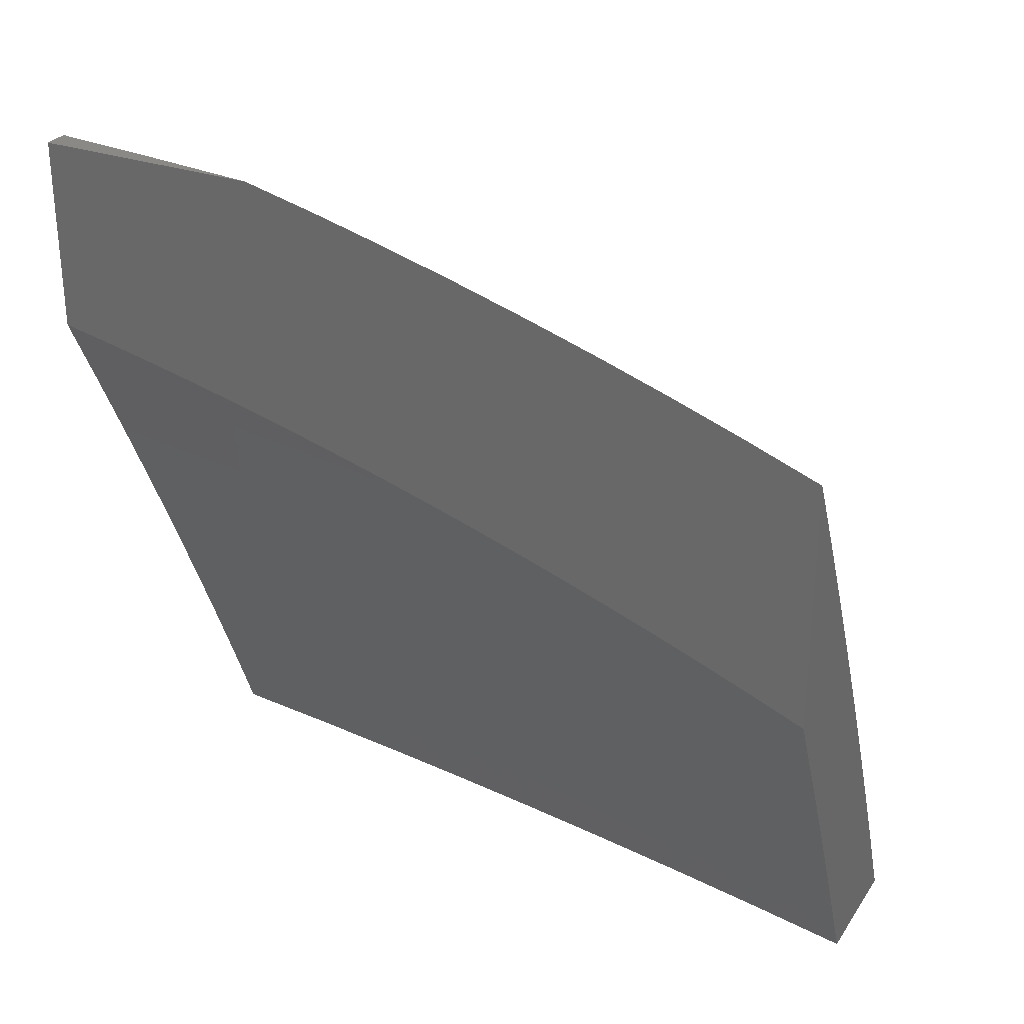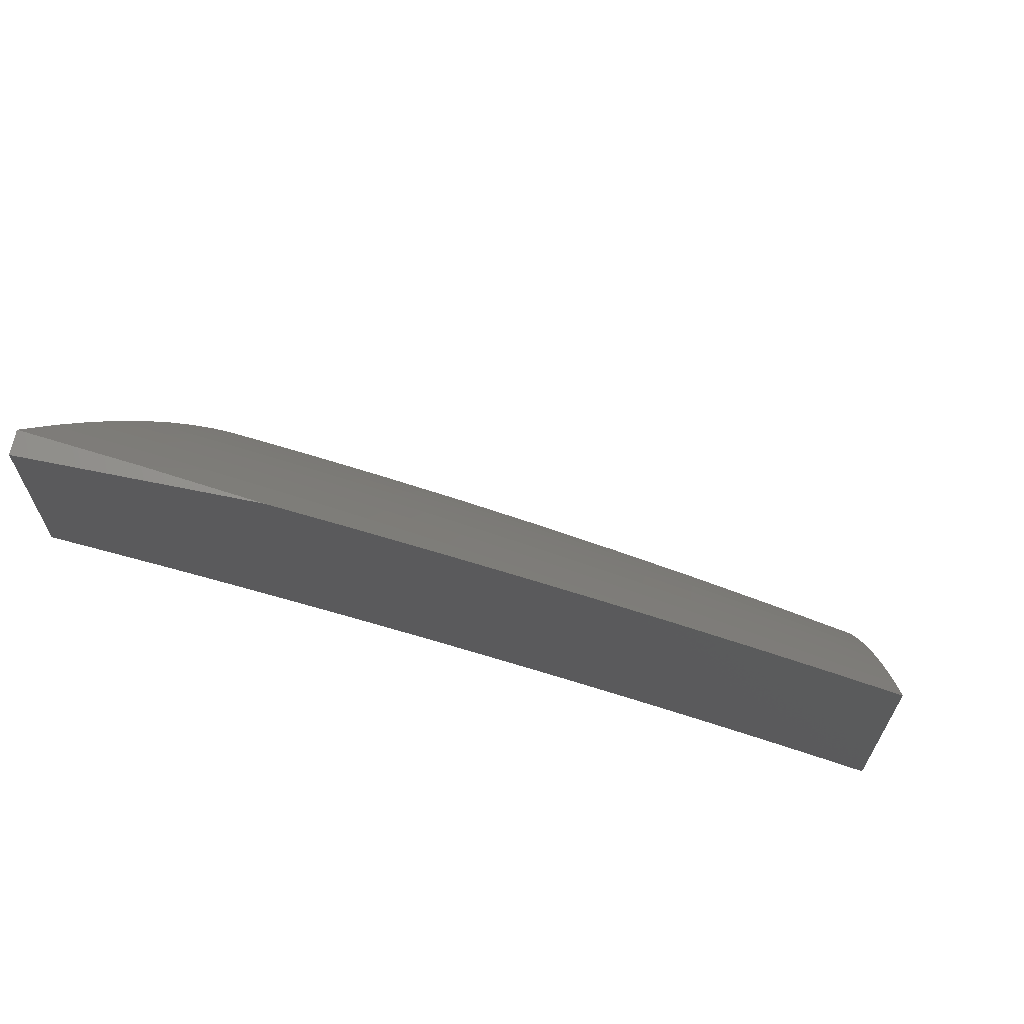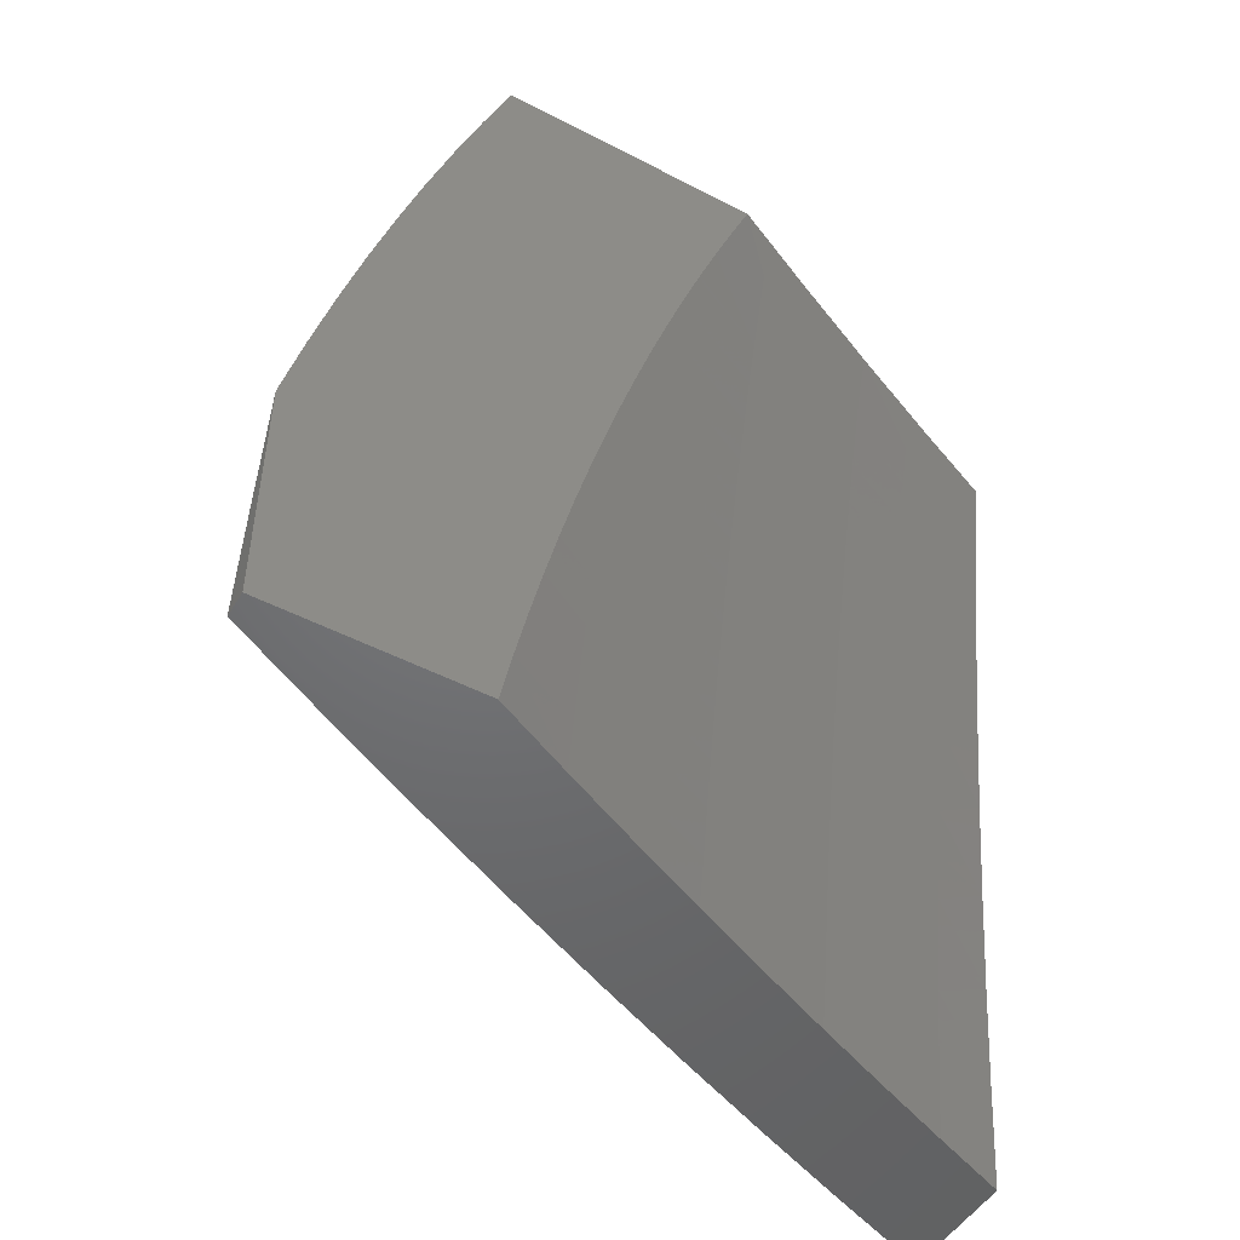
<metadata>
{"format":"stl","ext":"stl","renderer":"f3d","projection":"perspective","resolution":1024,"background":"white","views":[{"elev":29.3,"azim":-62.5,"up":"+Y"},{"elev":67.7,"azim":-78.4,"up":"+Y"},{"elev":-49.2,"azim":-120.0,"up":"+Z"}]}
</metadata>
<code>
# stl→obj: 332 verts, 660 faces
v 10.44 4.127 1
v 10.43 4.127 1.031
v 10.49 4 1
v 10.43 4.126 1.062
v 10.48 4 1.126
v 10.43 4.125 1.093
v 10.43 4.123 1.124
v 10.38 4.251 1.093
v 10.37 4.25 1.124
v 10.32 4.379 1.093
v 10.32 4.378 1.124
v 10.26 4.505 1.124
v 10.26 4.504 1.155
v 10.2 4.63 1.155
v 10.2 4.629 1.186
v 10.14 4.754 1.186
v 10.13 4.753 1.217
v 10.07 4.878 1.217
v 10.07 4.877 1.248
v 10 5 1.282
v 10.06 4.876 1.279
v 10.06 4.874 1.31
v 10.13 4.75 1.279
v 10.12 4.749 1.31
v 10.19 4.625 1.279
v 10.18 4.623 1.31
v 10.25 4.499 1.279
v 10.24 4.497 1.31
v 10.3 4.372 1.279
v 10.3 4.371 1.31
v 10.36 4.243 1.31
v 10.35 4.242 1.342
v 10.41 4.115 1.342
v 10.4 4.114 1.373
v 10.45 4 1.376
v 10.4 4.113 1.404
v 10.4 4.111 1.435
v 10.35 4.239 1.404
v 10.34 4.238 1.435
v 10.29 4.367 1.404
v 10.29 4.365 1.435
v 10.23 4.492 1.435
v 10.23 4.49 1.466
v 10.17 4.616 1.466
v 10.16 4.614 1.498
v 10.1 4.74 1.498
v 10.1 4.738 1.529
v 10.04 4.863 1.529
v 10.03 4.861 1.56
v 10 4.93 1.554
v 10 4.904 1.645
v 10.38 4.254 1
v 10.38 4.253 1.031
v 10.38 4.252 1.062
v 10.33 4.38 1
v 10.33 4.382 1.031
v 10.32 4.381 1.062
v 10.27 4.506 1
v 10.27 4.508 1.031
v 10.27 4.507 1.062
v 10.21 4.634 1.062
v 10.2 4.632 1.093
v 10.14 4.758 1.093
v 10.14 4.757 1.124
v 10.08 4.882 1.124
v 10.08 4.881 1.155
v 10.02 5 1.141
v 10.07 4.88 1.186
v 10.21 4.63 1
v 10.21 4.635 1.031
v 10.15 4.759 1.062
v 10.08 4.884 1.093
v 10.15 4.754 1
v 10.15 4.761 1.031
v 10.08 4.885 1.062
v 10.09 4.878 1
v 10.09 4.886 1.031
v 10.03 5 1
v 10 4.978 1.373
v 10.06 4.873 1.342
v 10.12 4.748 1.342
v 10.18 4.622 1.342
v 10.24 4.496 1.342
v 10.3 4.37 1.342
v 10.35 4.241 1.373
v 10 4.955 1.464
v 10.05 4.869 1.404
v 10.06 4.871 1.373
v 10.04 4.864 1.498
v 10.05 4.866 1.466
v 10.05 4.868 1.435
v 10.11 4.743 1.435
v 10.11 4.744 1.404
v 10.17 4.619 1.404
v 10.18 4.621 1.373
v 10.24 4.495 1.373
v 10 4.876 1.734
v 10.02 4.854 1.686
v 10.03 4.857 1.623
v 10.1 4.736 1.56
v 10.16 4.613 1.529
v 10.22 4.489 1.498
v 10.28 4.364 1.466
v 10.34 4.237 1.466
v 10.39 4.11 1.466
v 10.43 4 1.502
v 10.01 4.85 1.748
v 10 4.846 1.823
v 10 4.846 1.811
v 10 4.816 1.912
v 10.06 4.721 1.811
v 10.06 4.717 1.874
v 10.12 4.596 1.811
v 10.12 4.592 1.874
v 10.18 4.471 1.811
v 10.17 4.467 1.874
v 10.24 4.345 1.811
v 10.23 4.342 1.874
v 10.29 4.215 1.874
v 10.28 4.212 1.937
v 10.33 4.085 1.937
v 10.31 4.099 2
v 10.35 4 2
v 10.05 4.713 1.937
v 10 4.783 2
v 10.05 4.687 2
v 10.11 4.588 1.937
v 10.09 4.59 2
v 10.14 4.493 2
v 10.17 4.463 1.937
v 10.18 4.395 2
v 10.22 4.338 1.937
v 10.23 4.297 2
v 10.27 4.198 2
v 10.38 4 1.876
v 10.34 4.089 1.874
v 10.3 4.219 1.811
v 10.25 4.349 1.748
v 10.19 4.475 1.748
v 10.13 4.6 1.748
v 10.07 4.725 1.748
v 10.35 4.093 1.811
v 10.4 4 1.751
v 10.36 4.096 1.748
v 10.37 4.099 1.686
v 10.31 4.226 1.686
v 10.32 4.229 1.623
v 10.26 4.356 1.623
v 10.27 4.359 1.56
v 10.21 4.482 1.623
v 10.22 4.485 1.56
v 10.15 4.608 1.623
v 10.16 4.611 1.56
v 10.09 4.733 1.623
v 10.41 4 1.626
v 10.37 4.103 1.623
v 10.33 4.232 1.56
v 10.28 4.361 1.529
v 10.22 4.487 1.529
v 10.38 4.106 1.56
v 10.39 4.107 1.529
v 10.39 4.109 1.498
v 10.34 4.235 1.498
v 10.41 4.117 1.31
v 10.46 4 1.251
v 10.41 4.118 1.279
v 10.42 4.119 1.248
v 10.36 4.246 1.248
v 10.37 4.247 1.217
v 10.31 4.375 1.217
v 10.31 4.376 1.186
v 10.25 4.501 1.217
v 10.26 4.503 1.186
v 10.19 4.627 1.217
v 10.42 4.121 1.186
v 10.42 4.12 1.217
v 10.42 4.122 1.155
v 10.37 4.249 1.155
v 10.37 4.248 1.186
v 10.31 4.377 1.155
v 10.36 4.245 1.279
v 10.31 4.373 1.248
v 10.25 4.5 1.248
v 10.19 4.626 1.248
v 10.13 4.752 1.248
v 10.33 4.234 1.529
v 10.28 4.362 1.498
v 10.3 4.223 1.748
v 10.26 4.353 1.686
v 10.2 4.478 1.686
v 10.14 4.604 1.686
v 10.08 4.729 1.686
v 10.29 4.368 1.373
v 10.26 4.506 1.093
v 10.23 4.493 1.404
v 10.17 4.617 1.435
v 10.11 4.741 1.466
v 10.2 4.631 1.124
v 10.14 4.756 1.155
v 10.12 4.746 1.373
v 10 4.761 1
v 10.05 4.667 1
v 10 4.748 1.064
v 10.04 4.665 1.062
v 10.04 4.663 1.124
v 10.09 4.57 1.062
v 10.08 4.568 1.124
v 10.13 4.473 1.124
v 10.12 4.47 1.186
v 10.16 4.376 1.186
v 10.16 4.373 1.248
v 10.2 4.278 1.248
v 10.19 4.275 1.31
v 10.24 4.18 1.31
v 10.23 4.177 1.373
v 10.28 4.085 1.31
v 10.27 4.083 1.373
v 10.3 4 1.376
v 10.26 4.08 1.435
v 10.29 4 1.502
v 10.25 4.077 1.498
v 10.25 4.074 1.56
v 10.21 4.169 1.56
v 10.2 4.165 1.623
v 10.17 4.264 1.56
v 10.16 4.26 1.623
v 10.12 4.358 1.56
v 10.12 4.355 1.623
v 10.08 4.453 1.56
v 10.07 4.449 1.623
v 10.04 4.547 1.56
v 10.03 4.544 1.623
v 10 4.621 1.57
v 10 4.601 1.632
v 10.02 4.54 1.686
v 10 4.581 1.694
v 10.01 4.536 1.748
v 10 4.56 1.756
v 10 4.532 1.811
v 10 4.539 1.817
v 10.05 4.438 1.811
v 10 4.516 1.878
v 10.04 4.434 1.874
v 10 4.493 1.939
v 10.03 4.43 1.937
v 10 4.469 2
v 10.05 4.353 2
v 10.07 4.336 1.937
v 10.11 4.236 2
v 10.11 4.242 1.937
v 10.16 4.148 1.937
v 10.12 4.246 1.874
v 10.16 4.151 1.874
v 10.13 4.25 1.811
v 10.17 4.155 1.811
v 10.14 4.253 1.748
v 10.18 4.159 1.748
v 10.15 4.257 1.686
v 10.19 4.162 1.686
v 10.09 4.573 1
v 10.14 4.479 1
v 10.13 4.475 1.062
v 10.17 4.378 1.124
v 10.21 4.28 1.186
v 10.24 4.183 1.248
v 10.28 4.088 1.248
v 10.32 4 1.251
v 10.18 4.384 1
v 10.17 4.38 1.062
v 10.21 4.283 1.124
v 10.25 4.185 1.186
v 10.29 4.09 1.186
v 10.22 4.288 1
v 10.22 4.285 1.062
v 10.25 4.187 1.124
v 10.29 4.092 1.124
v 10.33 4 1.126
v 10.26 4.193 1
v 10.26 4.19 1.062
v 10.3 4.095 1.062
v 10.3 4.097 1
v 10.34 4 1
v 10.27 4 1.627
v 10.24 4.071 1.623
v 10.23 4.067 1.686
v 10.25 4 1.751
v 10.22 4.064 1.748
v 10.21 4.06 1.811
v 10.23 4 1.876
v 10.2 4.057 1.874
v 10.2 4.053 1.937
v 10.21 4 2
v 10.16 4.118 2
v 10 4.639 1.507
v 10.04 4.551 1.498
v 10.09 4.456 1.498
v 10.13 4.362 1.498
v 10.17 4.267 1.498
v 10.21 4.172 1.498
v 10 4.657 1.445
v 10.05 4.554 1.435
v 10.1 4.459 1.435
v 10.14 4.365 1.435
v 10.18 4.27 1.435
v 10.22 4.175 1.435
v 10.01 4.648 1.435
v 10 4.674 1.382
v 10.01 4.651 1.373
v 10 4.691 1.319
v 10.02 4.654 1.31
v 10 4.706 1.255
v 10.02 4.657 1.248
v 10 4.721 1.192
v 10.03 4.66 1.186
v 10 4.735 1.128
v 10.08 4.565 1.186
v 10.07 4.562 1.248
v 10.06 4.56 1.31
v 10.06 4.557 1.373
v 10.11 4.468 1.248
v 10.11 4.465 1.31
v 10.1 4.462 1.373
v 10.06 4.446 1.686
v 10.11 4.352 1.686
v 10.06 4.442 1.748
v 10.1 4.348 1.748
v 10.15 4.37 1.31
v 10.15 4.368 1.373
v 10.09 4.344 1.811
v 10.08 4.34 1.874
v 10.19 4.273 1.373
v 10 5 1
f 1 2 3
f 3 2 4
f 3 4 5
f 5 4 6
f 5 6 7
f 7 6 8
f 7 8 9
f 9 8 10
f 9 10 11
f 11 10 12
f 11 12 13
f 13 12 14
f 13 14 15
f 15 14 16
f 15 16 17
f 17 16 18
f 17 18 19
f 19 18 20
f 19 20 21
f 21 20 22
f 21 22 23
f 23 22 24
f 23 24 25
f 25 24 26
f 25 26 27
f 27 26 28
f 27 28 29
f 29 28 30
f 29 30 31
f 31 30 32
f 31 32 33
f 33 32 34
f 33 34 35
f 35 34 36
f 35 36 37
f 37 36 38
f 37 38 39
f 39 38 40
f 39 40 41
f 41 40 42
f 41 42 43
f 43 42 44
f 43 44 45
f 45 44 46
f 45 46 47
f 47 46 48
f 47 48 49
f 49 48 50
f 49 50 51
f 1 52 2
f 2 52 53
f 2 53 4
f 4 53 54
f 4 54 6
f 6 54 8
f 52 55 53
f 53 55 56
f 53 56 54
f 54 56 57
f 54 57 8
f 8 57 10
f 55 58 56
f 56 58 59
f 56 59 60
f 60 59 61
f 60 61 62
f 62 61 63
f 62 63 64
f 64 63 65
f 64 65 66
f 66 65 67
f 66 67 68
f 68 67 18
f 68 18 16
f 58 69 59
f 59 69 70
f 59 70 61
f 61 70 71
f 61 71 63
f 63 71 72
f 63 72 65
f 65 72 67
f 69 73 70
f 70 73 74
f 70 74 71
f 71 74 75
f 71 75 72
f 72 75 67
f 73 76 74
f 74 76 77
f 74 77 75
f 75 77 78
f 75 78 67
f 76 78 77
f 67 20 18
f 20 79 22
f 22 79 80
f 22 80 24
f 24 80 81
f 24 81 26
f 26 81 82
f 26 82 28
f 28 82 83
f 28 83 30
f 30 83 84
f 30 84 32
f 32 84 85
f 32 85 34
f 34 85 36
f 86 87 79
f 79 87 88
f 79 88 80
f 80 88 81
f 50 89 86
f 86 89 90
f 86 90 91
f 91 90 92
f 91 92 93
f 93 92 94
f 93 94 95
f 95 94 96
f 95 96 83
f 83 96 84
f 97 98 51
f 51 98 99
f 51 99 49
f 49 99 100
f 49 100 47
f 47 100 101
f 47 101 45
f 45 101 102
f 45 102 43
f 43 102 103
f 43 103 41
f 41 103 104
f 41 104 39
f 39 104 105
f 39 105 37
f 37 105 106
f 37 106 35
f 98 97 107
f 107 97 108
f 107 108 109
f 109 108 110
f 109 110 111
f 111 110 112
f 111 112 113
f 113 112 114
f 113 114 115
f 115 114 116
f 115 116 117
f 117 116 118
f 117 118 119
f 119 118 120
f 119 120 121
f 121 120 122
f 121 122 123
f 112 110 124
f 124 110 125
f 124 125 126
f 124 126 127
f 127 126 128
f 127 128 129
f 127 129 130
f 130 129 131
f 130 131 132
f 132 131 133
f 132 133 120
f 120 133 134
f 120 134 122
f 123 135 121
f 121 135 136
f 121 136 119
f 119 136 137
f 119 137 117
f 117 137 138
f 117 138 115
f 115 138 139
f 115 139 113
f 113 139 140
f 113 140 111
f 111 140 141
f 111 141 109
f 109 141 107
f 136 135 142
f 142 135 143
f 142 143 144
f 144 143 145
f 144 145 146
f 146 145 147
f 146 147 148
f 148 147 149
f 148 149 150
f 150 149 151
f 150 151 152
f 152 151 153
f 152 153 154
f 154 153 100
f 154 100 99
f 143 155 145
f 145 155 156
f 145 156 147
f 147 156 157
f 147 157 149
f 149 157 158
f 149 158 151
f 151 158 159
f 151 159 153
f 153 159 101
f 153 101 100
f 156 155 160
f 160 155 106
f 160 106 161
f 161 106 162
f 161 162 163
f 163 162 104
f 163 104 103
f 33 35 164
f 164 35 165
f 164 165 166
f 166 165 167
f 166 167 168
f 168 167 169
f 168 169 170
f 170 169 171
f 170 171 172
f 172 171 173
f 172 173 174
f 174 173 15
f 174 15 17
f 5 175 165
f 165 175 176
f 165 176 167
f 167 176 169
f 175 5 177
f 177 5 7
f 177 7 9
f 175 177 178
f 178 177 9
f 178 9 11
f 176 175 179
f 179 175 178
f 179 178 180
f 180 178 11
f 180 11 13
f 31 33 164
f 164 166 181
f 181 166 168
f 181 168 182
f 182 168 170
f 182 170 183
f 183 170 172
f 183 172 184
f 184 172 174
f 184 174 185
f 185 174 17
f 185 17 19
f 38 36 85
f 162 106 105
f 104 162 105
f 157 156 160
f 160 161 186
f 186 161 163
f 186 163 187
f 187 163 103
f 187 103 102
f 137 136 142
f 142 144 188
f 188 144 146
f 188 146 189
f 189 146 148
f 189 148 190
f 190 148 150
f 190 150 191
f 191 150 152
f 191 152 192
f 192 152 154
f 192 154 98
f 98 154 99
f 171 169 179
f 179 169 176
f 171 179 180
f 29 31 181
f 181 31 164
f 29 181 182
f 38 85 193
f 193 85 84
f 193 84 96
f 158 157 186
f 186 157 160
f 158 186 187
f 138 137 188
f 188 137 142
f 138 188 189
f 132 120 118
f 56 60 57
f 57 60 194
f 57 194 10
f 10 194 12
f 173 171 180
f 173 180 13
f 27 29 182
f 27 182 183
f 38 193 40
f 40 193 195
f 40 195 42
f 42 195 196
f 42 196 44
f 44 196 197
f 44 197 46
f 46 197 89
f 46 89 48
f 48 89 50
f 195 193 96
f 159 158 187
f 159 187 102
f 139 138 189
f 139 189 190
f 130 132 118
f 130 118 116
f 60 62 194
f 194 62 198
f 194 198 12
f 12 198 14
f 15 173 13
f 25 27 183
f 25 183 184
f 95 83 82
f 196 195 94
f 94 195 96
f 101 159 102
f 140 139 190
f 140 190 191
f 127 130 116
f 127 116 114
f 62 64 198
f 198 64 199
f 198 199 14
f 14 199 16
f 23 25 184
f 23 184 185
f 95 82 200
f 200 82 81
f 200 81 88
f 197 196 92
f 92 196 94
f 141 140 191
f 141 191 192
f 124 127 114
f 124 114 112
f 68 16 199
f 68 199 66
f 66 199 64
f 21 23 185
f 21 185 19
f 95 200 93
f 93 200 87
f 93 87 91
f 91 87 86
f 87 200 88
f 89 197 90
f 90 197 92
f 107 141 192
f 107 192 98
f 201 202 203
f 203 202 204
f 203 204 205
f 205 204 206
f 205 206 207
f 207 206 208
f 207 208 209
f 209 208 210
f 209 210 211
f 211 210 212
f 211 212 213
f 213 212 214
f 213 214 215
f 215 214 216
f 215 216 217
f 217 216 218
f 217 218 219
f 219 218 220
f 219 220 221
f 221 220 222
f 221 222 223
f 223 222 224
f 223 224 225
f 225 224 226
f 225 226 227
f 227 226 228
f 227 228 229
f 229 228 230
f 229 230 231
f 231 230 232
f 231 232 233
f 233 232 234
f 234 232 235
f 234 235 236
f 236 235 237
f 236 237 238
f 238 237 239
f 238 239 240
f 240 239 241
f 240 241 242
f 242 241 243
f 242 243 244
f 244 243 245
f 244 245 246
f 246 245 247
f 247 245 248
f 247 248 249
f 249 248 250
f 249 250 251
f 251 250 252
f 251 252 253
f 253 252 254
f 253 254 255
f 255 254 256
f 255 256 257
f 257 256 258
f 257 258 259
f 259 258 226
f 259 226 224
f 202 260 204
f 204 260 206
f 260 261 206
f 206 261 262
f 206 262 208
f 208 262 263
f 208 263 210
f 210 263 264
f 210 264 212
f 212 264 265
f 212 265 214
f 214 265 266
f 214 266 216
f 216 266 267
f 216 267 218
f 261 268 262
f 262 268 269
f 262 269 263
f 263 269 270
f 263 270 264
f 264 270 271
f 264 271 265
f 265 271 272
f 265 272 266
f 266 272 267
f 268 273 269
f 269 273 274
f 269 274 270
f 270 274 275
f 270 275 271
f 271 275 276
f 271 276 272
f 272 276 277
f 272 277 267
f 273 278 274
f 274 278 279
f 274 279 275
f 275 279 280
f 275 280 276
f 276 280 277
f 278 281 279
f 279 281 280
f 281 282 280
f 280 282 277
f 220 283 222
f 222 283 284
f 222 284 224
f 224 284 259
f 284 283 285
f 285 283 286
f 285 286 287
f 287 286 288
f 287 288 255
f 255 288 253
f 286 289 288
f 288 289 290
f 288 290 253
f 253 290 251
f 290 289 291
f 291 289 292
f 291 292 293
f 291 293 251
f 251 293 249
f 233 294 231
f 231 294 295
f 231 295 229
f 229 295 296
f 229 296 227
f 227 296 297
f 227 297 225
f 225 297 298
f 225 298 223
f 223 298 299
f 223 299 221
f 221 299 219
f 294 300 295
f 295 300 301
f 295 301 296
f 296 301 302
f 296 302 297
f 297 302 303
f 297 303 298
f 298 303 304
f 298 304 299
f 299 304 305
f 299 305 219
f 219 305 217
f 301 300 306
f 306 300 307
f 306 307 308
f 308 307 309
f 308 309 310
f 310 309 311
f 310 311 312
f 312 311 313
f 312 313 314
f 314 313 315
f 314 315 205
f 205 315 203
f 205 207 314
f 314 207 316
f 314 316 312
f 312 316 317
f 312 317 310
f 310 317 318
f 310 318 308
f 308 318 319
f 308 319 306
f 306 319 301
f 207 209 316
f 316 209 320
f 316 320 317
f 317 320 321
f 317 321 318
f 318 321 322
f 318 322 319
f 319 322 302
f 319 302 301
f 235 232 323
f 323 232 230
f 323 230 324
f 324 230 228
f 324 228 258
f 258 228 226
f 241 239 237
f 237 235 325
f 325 235 323
f 325 323 326
f 326 323 324
f 326 324 256
f 256 324 258
f 209 211 320
f 320 211 327
f 320 327 321
f 321 327 328
f 321 328 322
f 322 328 303
f 322 303 302
f 237 325 241
f 241 325 329
f 241 329 330
f 330 329 252
f 330 252 250
f 329 325 326
f 248 245 243
f 248 243 330
f 330 243 241
f 211 213 327
f 327 213 331
f 327 331 328
f 328 331 304
f 328 304 303
f 256 254 326
f 326 254 329
f 250 248 330
f 254 252 329
f 305 304 331
f 305 331 215
f 215 331 213
f 217 305 215
f 287 255 257
f 284 285 259
f 259 285 257
f 285 287 257
f 291 251 290
f 20 67 332
f 332 67 78
f 110 236 125
f 125 236 238
f 125 238 240
f 236 110 234
f 234 110 108
f 234 108 233
f 233 108 294
f 294 108 97
f 294 97 300
f 300 97 51
f 300 51 307
f 307 51 50
f 307 50 309
f 309 50 311
f 311 50 86
f 311 86 313
f 313 86 79
f 313 79 315
f 315 79 20
f 315 20 203
f 203 20 332
f 203 332 201
f 240 242 125
f 125 242 244
f 125 244 246
f 332 78 201
f 201 78 76
f 201 76 202
f 202 76 73
f 202 73 260
f 260 73 69
f 260 69 261
f 261 69 268
f 268 69 58
f 268 58 273
f 273 58 55
f 273 55 278
f 278 55 52
f 278 52 281
f 281 52 282
f 282 52 1
f 282 1 3
f 123 122 292
f 292 122 134
f 292 134 293
f 293 134 133
f 293 133 249
f 249 133 131
f 249 131 129
f 249 129 247
f 247 129 128
f 247 128 246
f 246 128 126
f 246 126 125
f 3 5 282
f 282 5 165
f 282 165 277
f 277 165 35
f 277 35 267
f 267 35 106
f 267 106 218
f 218 106 155
f 218 155 220
f 220 155 143
f 220 143 283
f 283 143 135
f 283 135 286
f 286 135 123
f 286 123 289
f 289 123 292

</code>
